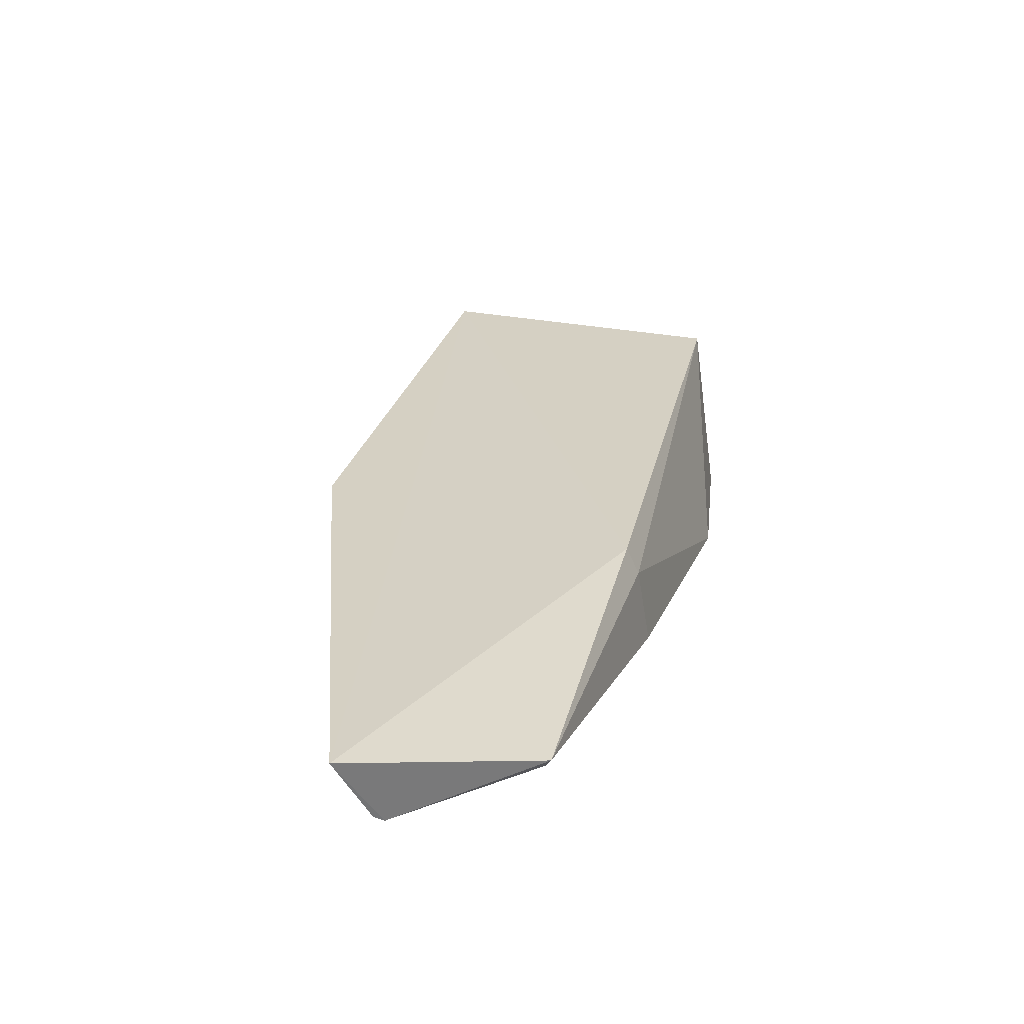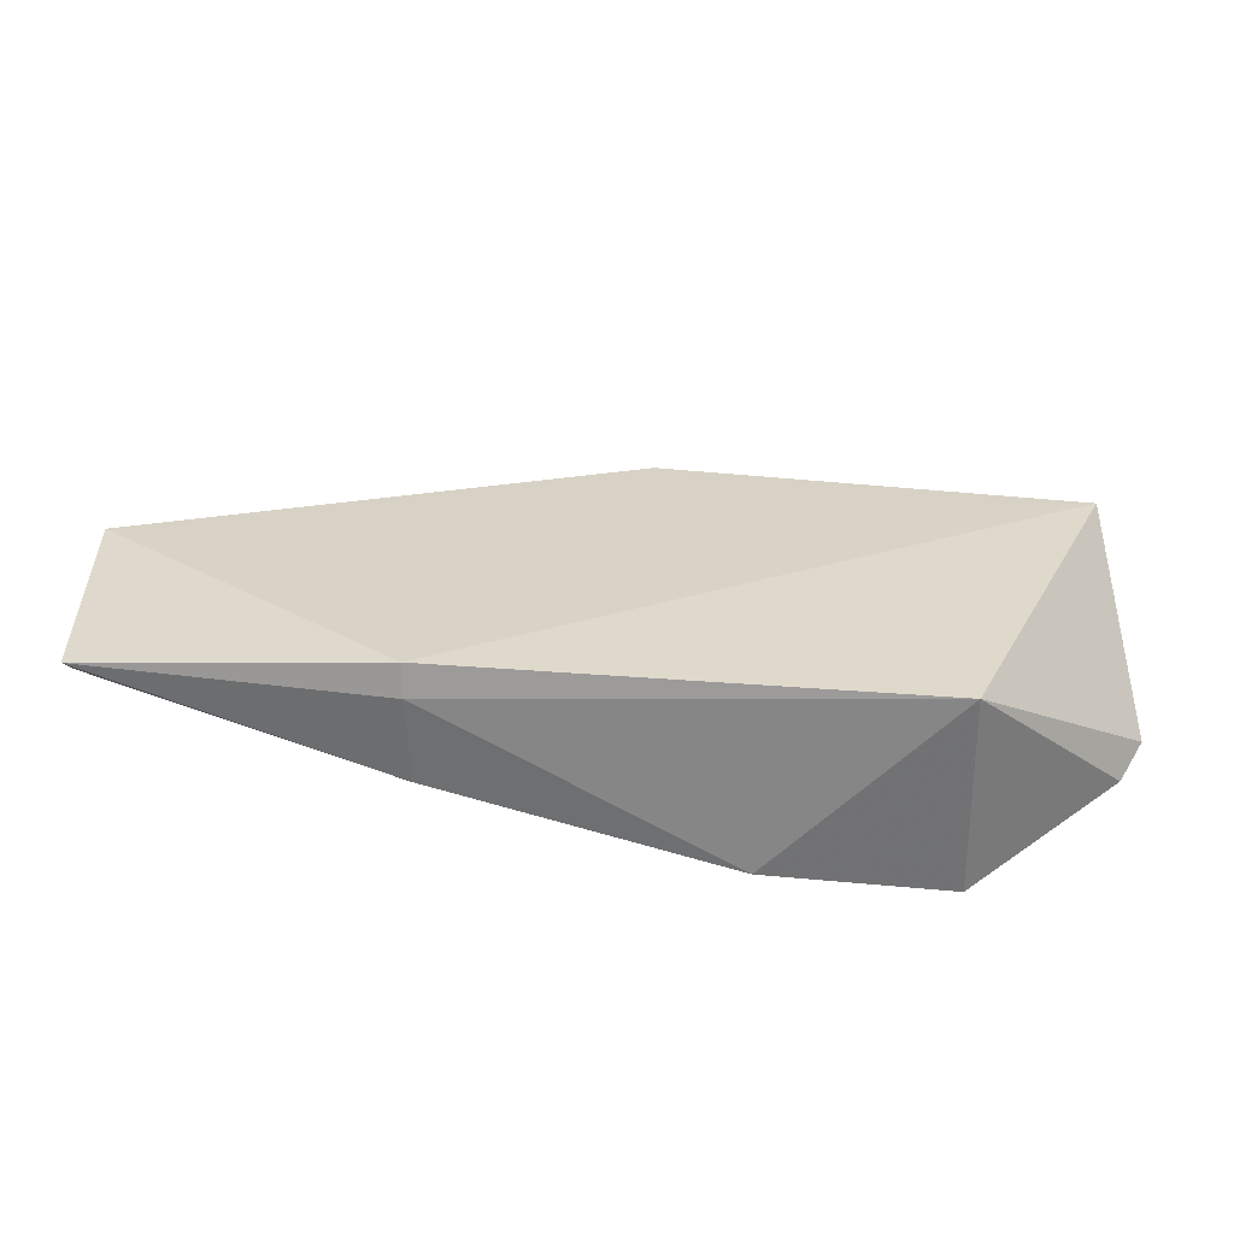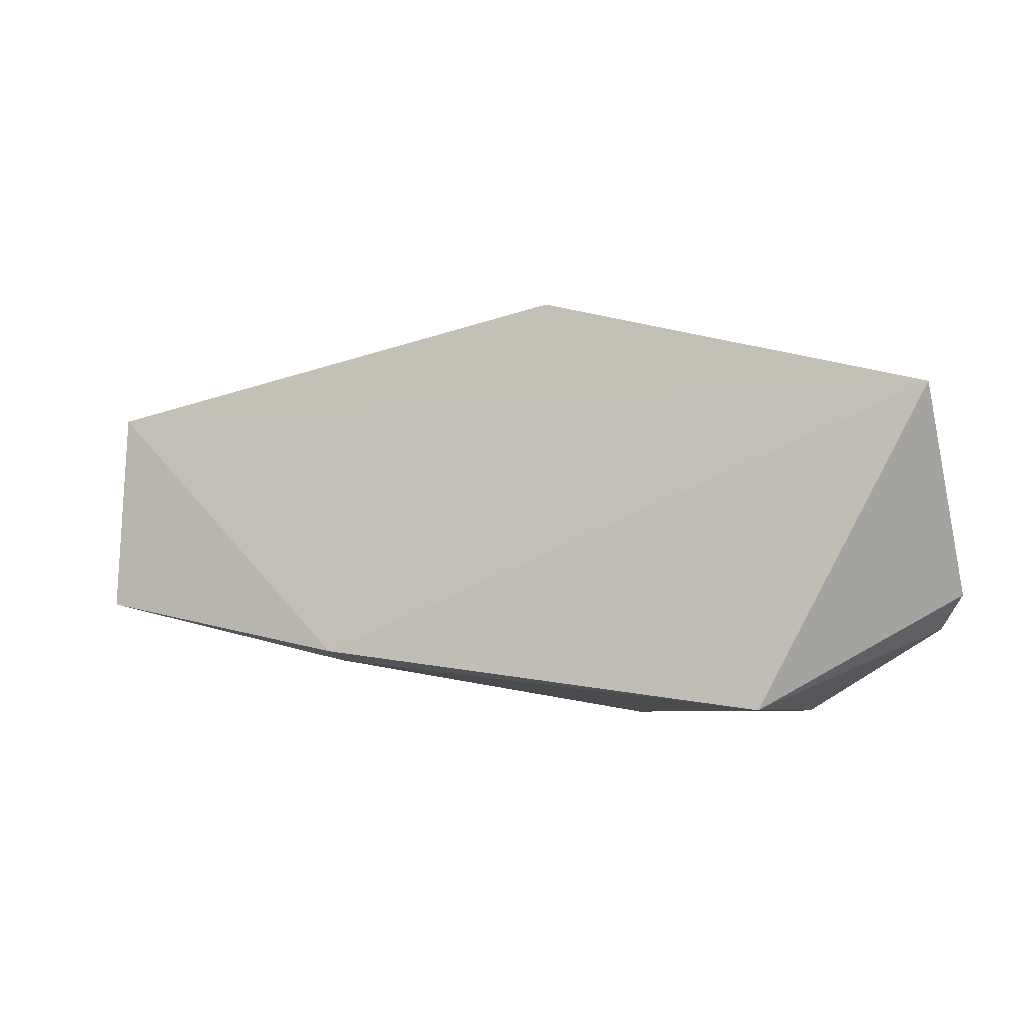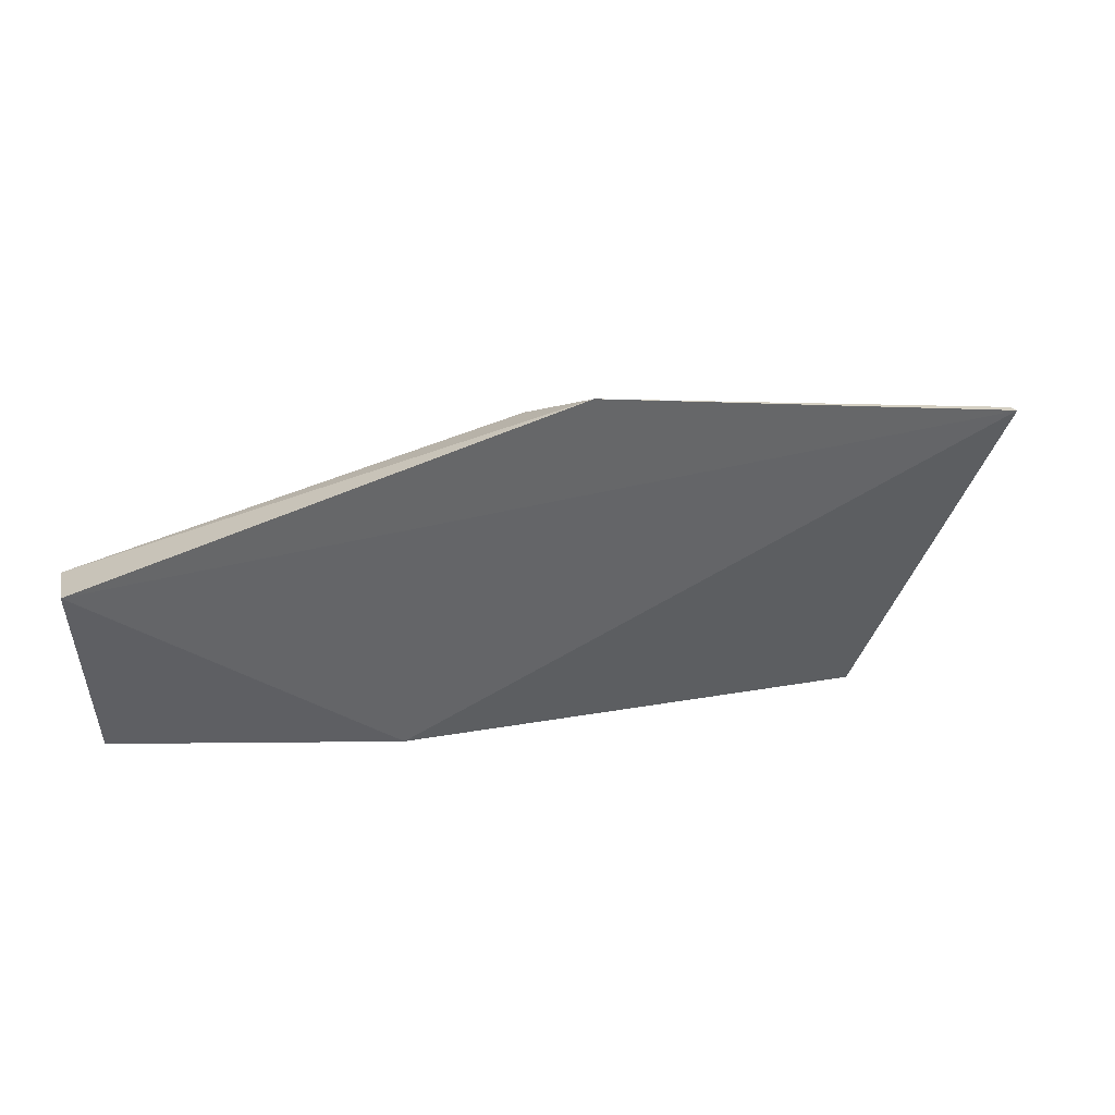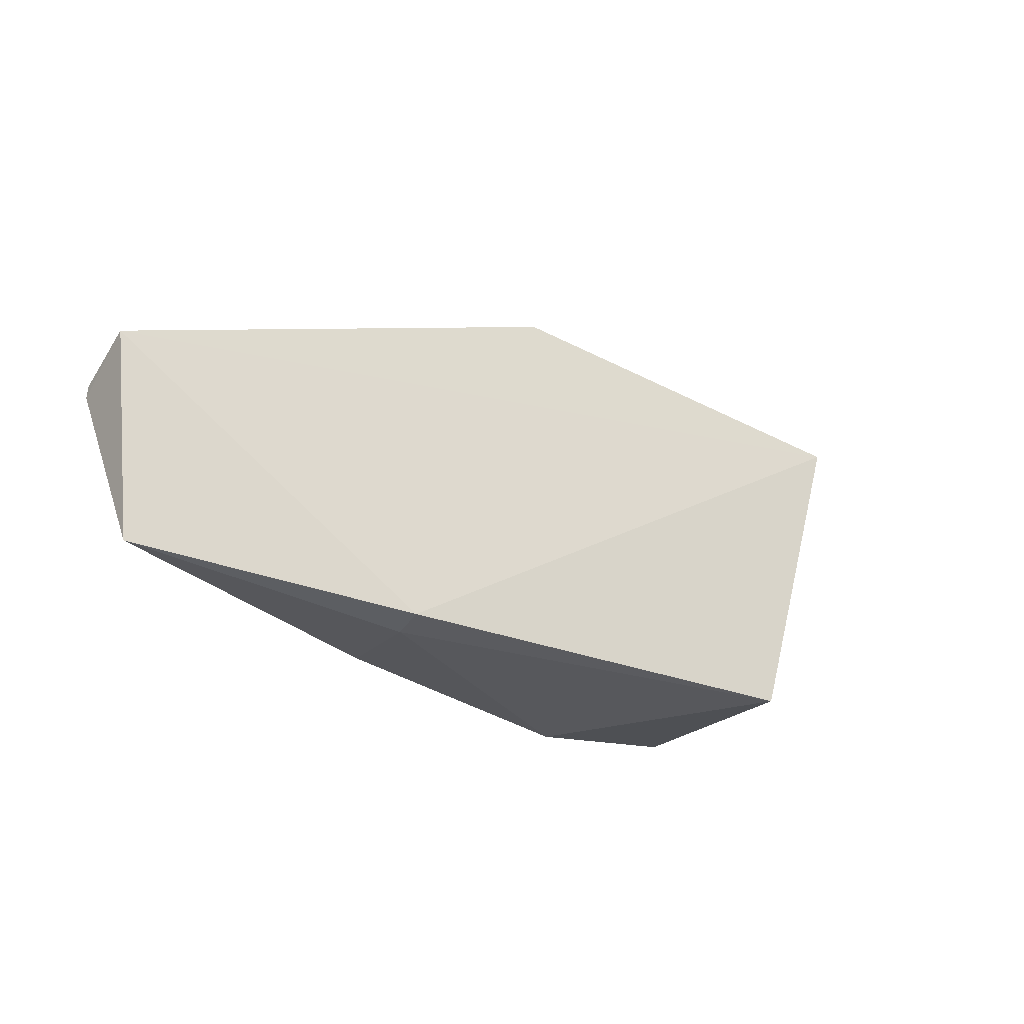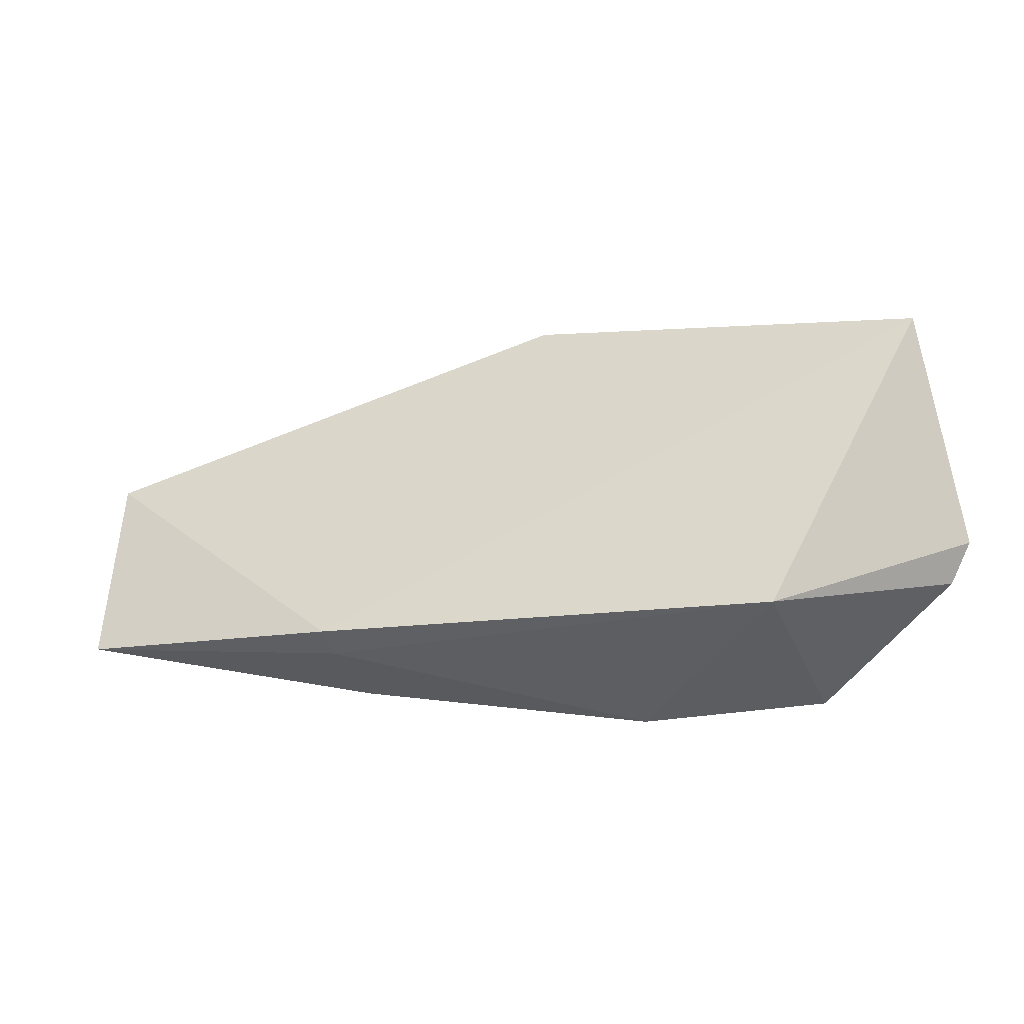
<metadata>
{"format":"obj","ext":"obj","renderer":"f3d","projection":"perspective","resolution":1024,"background":"white","views":[{"elev":29.9,"azim":99.0,"up":"+Y"},{"elev":-47.5,"azim":176.0,"up":"+Z"},{"elev":2.2,"azim":-162.1,"up":"+Z"},{"elev":53.7,"azim":163.8,"up":"+Z"},{"elev":-15.0,"azim":140.0,"up":"+Z"},{"elev":-27.3,"azim":-163.8,"up":"+Z"}]}
</metadata>
<code>
v -0.0259 -0.03557 0.05088
v 0.01366 -0.04084 0.03812
v 0.01374 -0.03617 0.0412
v -0.04554 -0.02712 0.01881
v -0.04701 -0.04319 0.01668
v 0.0138 -0.03386 0.02483
v -0.008763 -0.02941 0.02187
v -0.02165 -0.03912 0.04679
v -0.05777 -0.0312 0.0441
v 0.01368 -0.04107 0.03725
v -0.0325 -0.04178 0.01613
v -0.0599 -0.03856 0.02715
v -0.04976 -0.03356 0.04445
v 0.006011 -0.04131 0.03809
v -0.008983 -0.03173 0.02087
v -0.005663 -0.04095 0.02604
v -0.05813 -0.03962 0.02427
v -0.05741 -0.03182 0.0439
v -0.03367 -0.04095 0.03506
v -0.009705 -0.03843 0.01988
v 0.01328 -0.0348 0.02533
v -0.01333 -0.04109 0.02301
f 1 2 3
f 7 3 6
f 8 2 1
f 9 7 4
f 9 1 3
f 9 3 7
f 10 6 3
f 10 3 2
f 11 5 4
f 11 10 5
f 12 9 4
f 13 8 1
f 13 12 8
f 14 5 10
f 14 10 2
f 14 2 8
f 15 7 6
f 15 11 4
f 15 4 7
f 16 10 11
f 17 12 4
f 17 4 5
f 18 13 1
f 18 1 9
f 18 9 12
f 18 12 13
f 19 14 8
f 19 5 14
f 19 17 5
f 19 8 12
f 19 12 17
f 20 15 6
f 20 11 15
f 21 6 10
f 21 10 16
f 21 20 6
f 21 16 20
f 22 20 16
f 22 16 11
f 22 11 20

</code>
